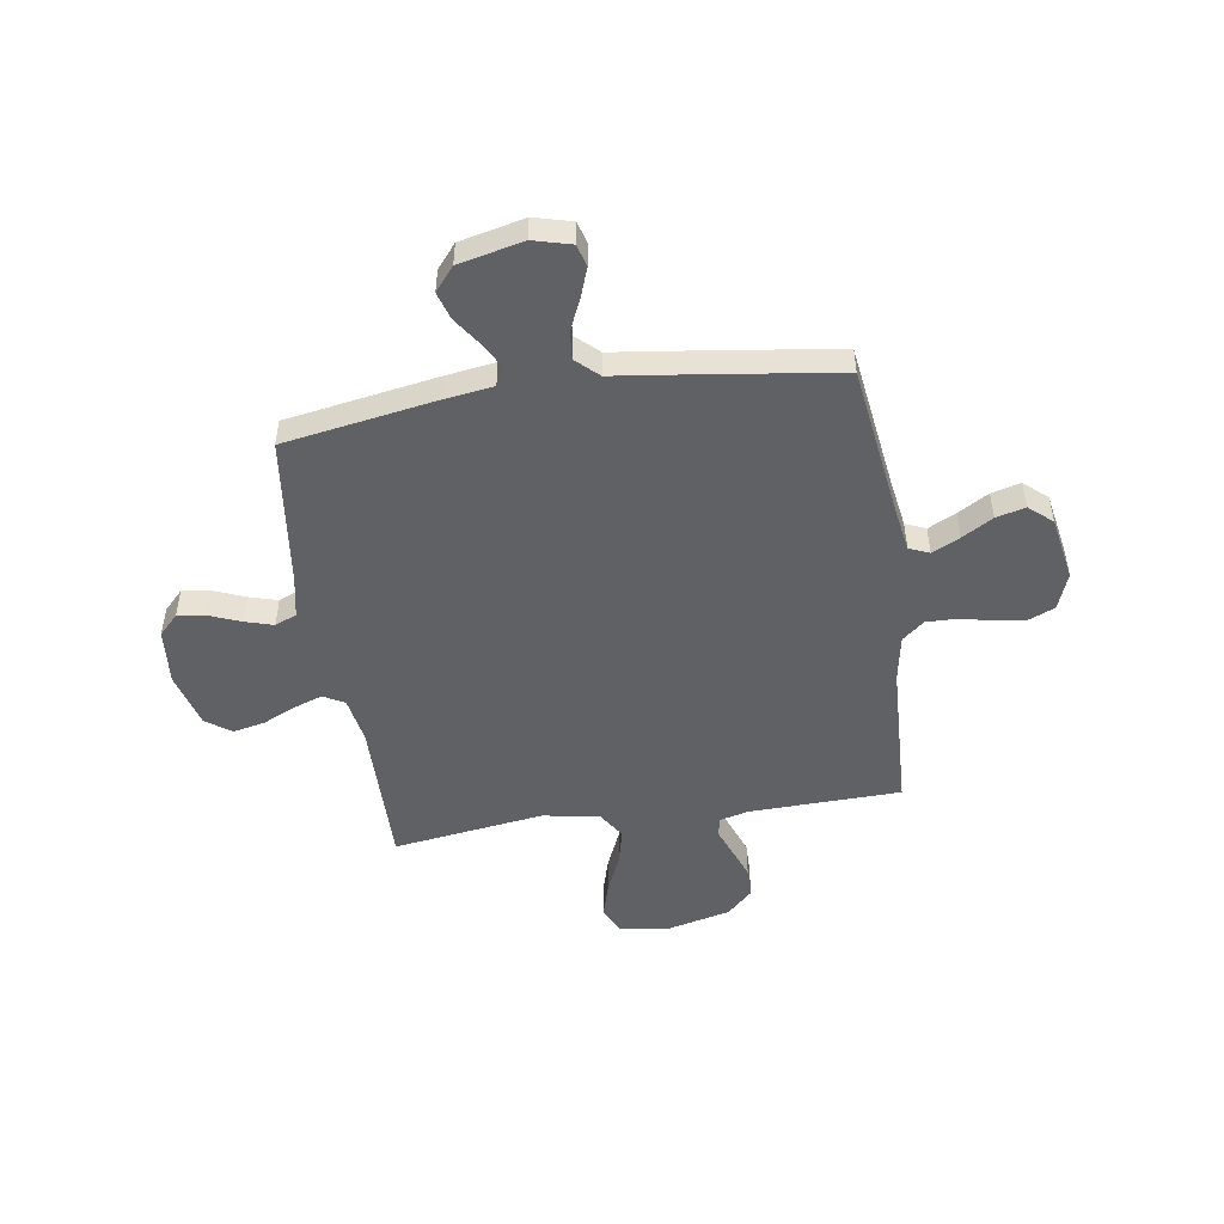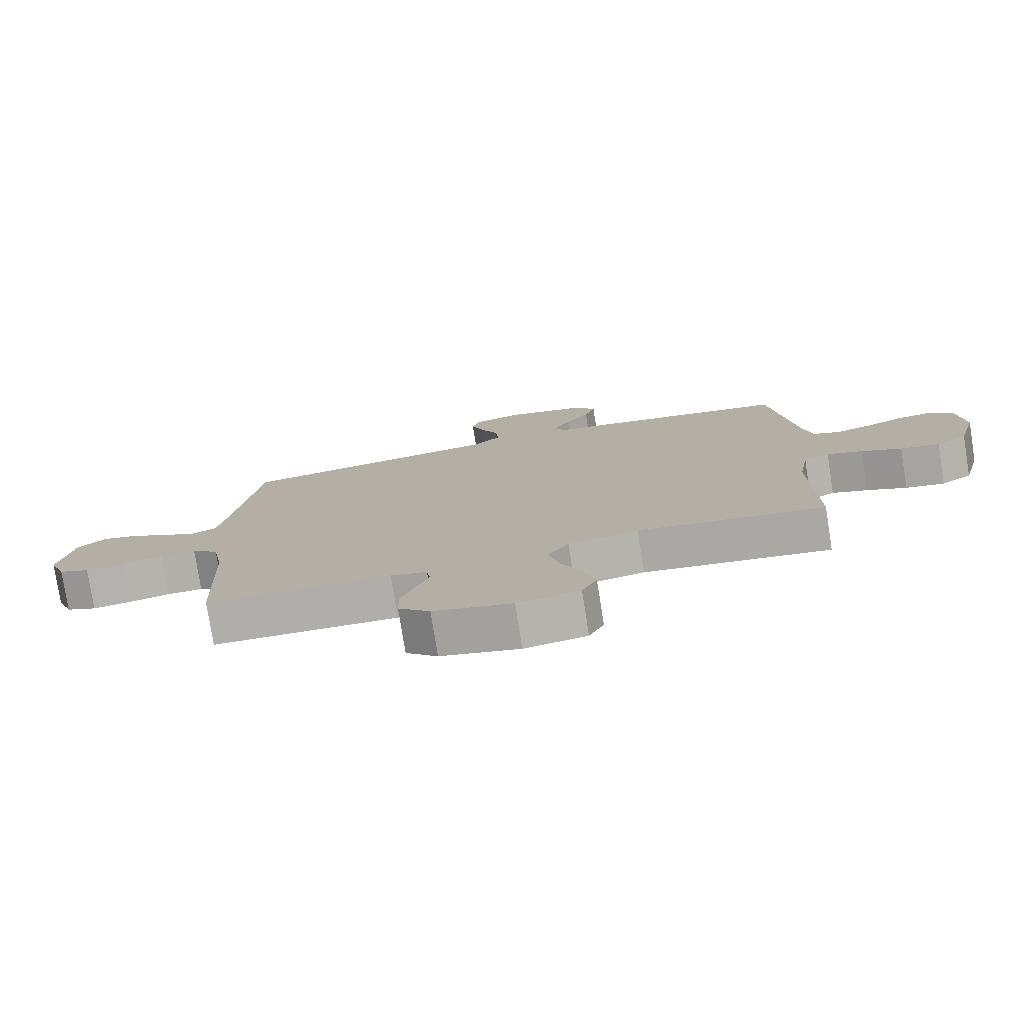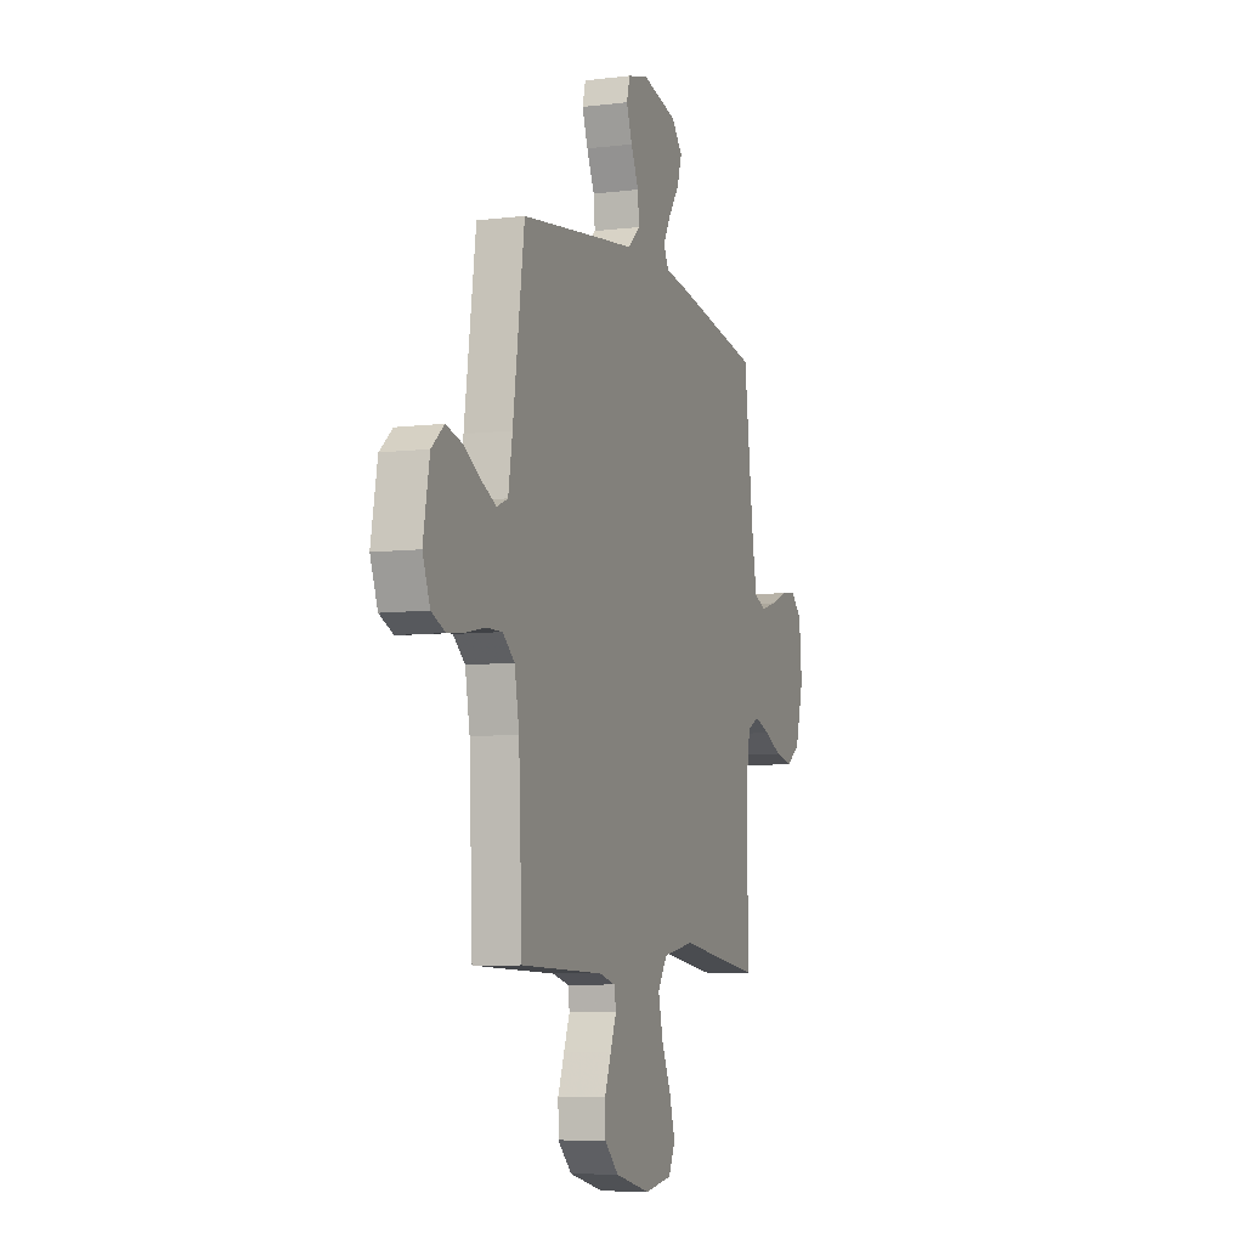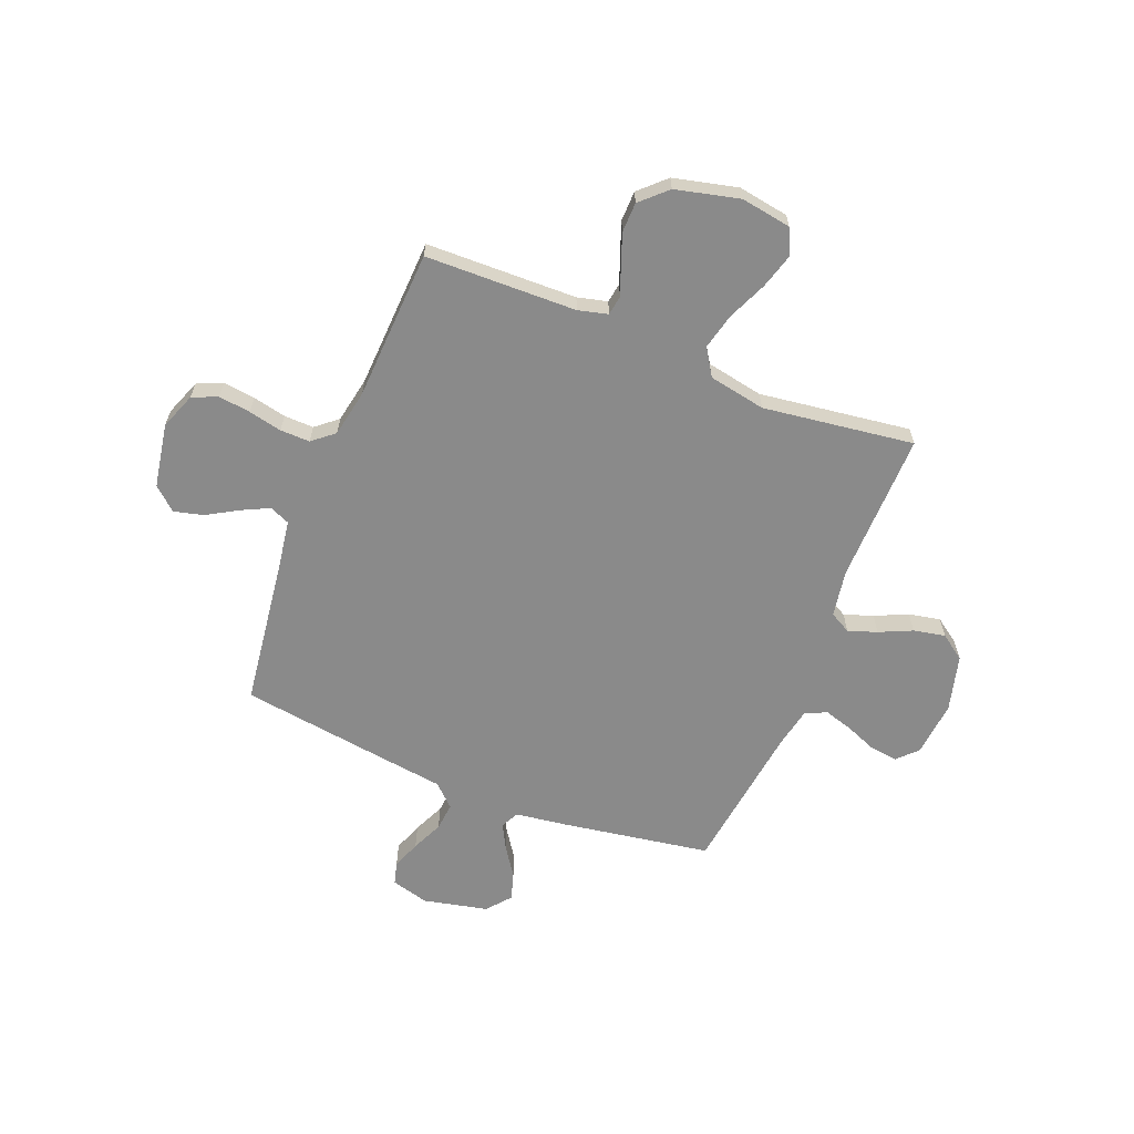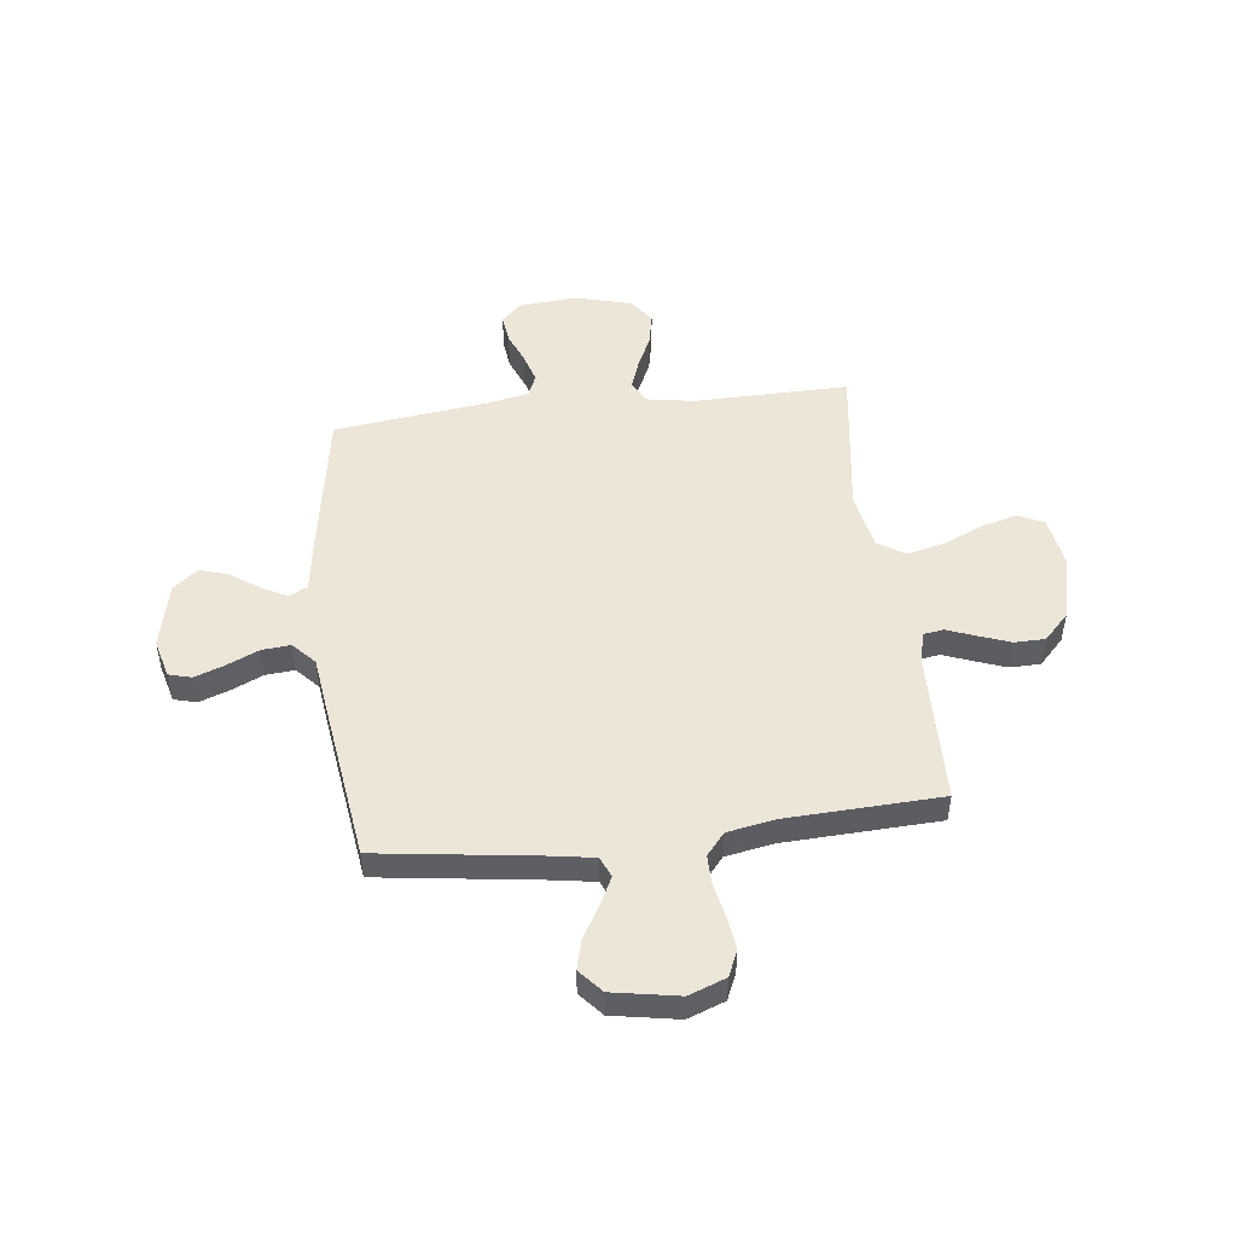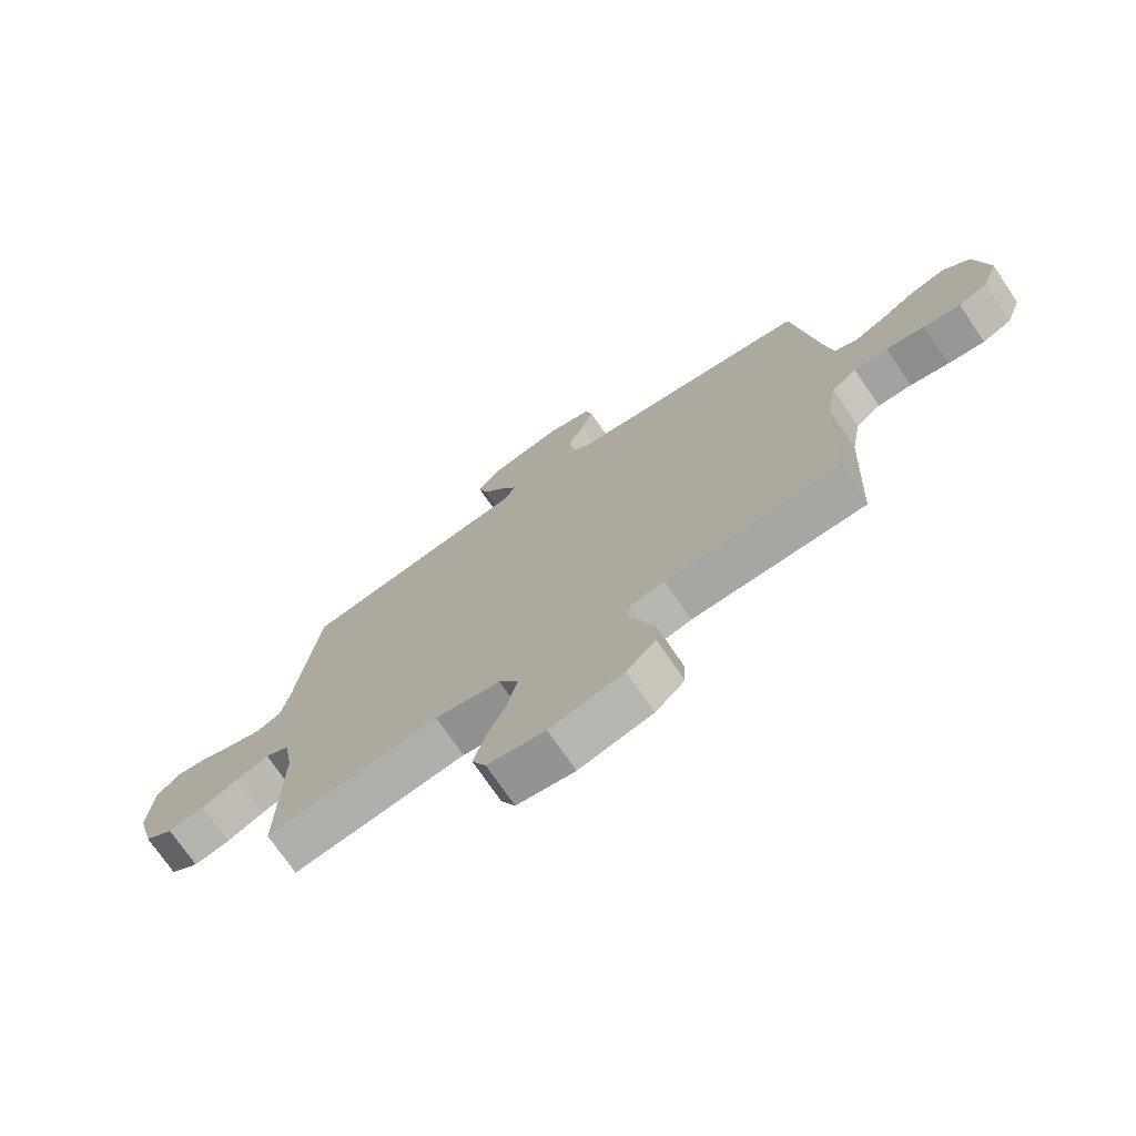
<metadata>
{"format":"obj","ext":"obj","renderer":"f3d","projection":"perspective","resolution":1024,"background":"white","views":[{"elev":-49.4,"azim":8.7,"up":"+Y"},{"elev":-78.2,"azim":-171.0,"up":"+Z"},{"elev":-7.1,"azim":109.5,"up":"+Z"},{"elev":-63.5,"azim":158.0,"up":"+Y"},{"elev":49.3,"azim":83.2,"up":"+Y"},{"elev":-73.3,"azim":34.3,"up":"+Z"}]}
</metadata>
<code>
v -0.5 0.07 0.5
v -0.2 0.07 0.55
v -0.102 0.07 0.564
v -0.084 0.07 0.6
v -0.111 0.07 0.65
v -0.15 0.07 0.707
v -0.167 0.07 0.762
v -0.128 0.07 0.809
v 0 0.07 0.838
v 0.075 0.07 0.818
v 0.087 0.07 0.774
v 0.066 0.07 0.716
v 0.038 0.07 0.654
v 0.033 0.07 0.598
v 0.077 0.07 0.557
v 0.2 0.07 0.541
v 0.5 0.07 0.5
v 0.541 0.07 0.2
v 0.556 0.07 0.107
v 0.596 0.07 0.09
v 0.651 0.07 0.117
v 0.712 0.07 0.153
v 0.77 0.07 0.168
v 0.816 0.07 0.128
v 0.839 0.07 0
v 0.812 0.07 -0.072
v 0.762 0.07 -0.094
v 0.698 0.07 -0.086
v 0.632 0.07 -0.072
v 0.573 0.07 -0.071
v 0.53 0.07 -0.107
v 0.513 0.07 -0.2
v 0.5 0.07 -0.5
v 0.2 0.07 -0.508
v 0.141 0.07 -0.523
v 0.135 0.07 -0.562
v 0.156 0.07 -0.617
v 0.179 0.07 -0.679
v 0.178 0.07 -0.739
v 0.127 0.07 -0.788
v 0 0.07 -0.819
v -0.1 0.07 -0.803
v -0.124 0.07 -0.752
v -0.104 0.07 -0.682
v -0.07 0.07 -0.604
v -0.053 0.07 -0.532
v -0.087 0.07 -0.479
v -0.2 0.07 -0.458
v -0.5 0.07 -0.5
v -0.496 0.07 -0.2
v -0.512 0.07 -0.107
v -0.554 0.07 -0.084
v -0.611 0.07 -0.104
v -0.676 0.07 -0.134
v -0.739 0.07 -0.147
v -0.789 0.07 -0.112
v -0.819 0.07 0
v -0.809 0.07 0.111
v -0.771 0.07 0.15
v -0.716 0.07 0.143
v -0.654 0.07 0.118
v -0.597 0.07 0.101
v -0.554 0.07 0.119
v -0.538 0.07 0.2
v -0.5 0 0.5
v -0.2 0 0.55
v -0.102 0 0.564
v -0.084 0 0.6
v -0.111 0 0.65
v -0.15 0 0.707
v -0.167 0 0.762
v -0.128 0 0.809
v 0 0 0.838
v 0.075 0 0.818
v 0.087 0 0.774
v 0.066 0 0.716
v 0.038 0 0.654
v 0.033 0 0.598
v 0.077 0 0.557
v 0.2 0 0.541
v 0.5 0 0.5
v 0.541 0 0.2
v 0.556 0 0.107
v 0.596 0 0.09
v 0.651 0 0.117
v 0.712 0 0.153
v 0.77 0 0.168
v 0.816 0 0.128
v 0.839 0 0
v 0.812 0 -0.072
v 0.762 0 -0.094
v 0.698 0 -0.086
v 0.632 0 -0.072
v 0.573 0 -0.071
v 0.53 0 -0.107
v 0.513 0 -0.2
v 0.5 0 -0.5
v 0.2 0 -0.508
v 0.141 0 -0.523
v 0.135 0 -0.562
v 0.156 0 -0.617
v 0.179 0 -0.679
v 0.178 0 -0.739
v 0.127 0 -0.788
v 0 0 -0.819
v -0.1 0 -0.803
v -0.124 0 -0.752
v -0.104 0 -0.682
v -0.07 0 -0.604
v -0.053 0 -0.532
v -0.087 0 -0.479
v -0.2 0 -0.458
v -0.5 0 -0.5
v -0.496 0 -0.2
v -0.512 0 -0.107
v -0.554 0 -0.084
v -0.611 0 -0.104
v -0.676 0 -0.134
v -0.739 0 -0.147
v -0.789 0 -0.112
v -0.819 0 0
v -0.809 0 0.111
v -0.771 0 0.15
v -0.716 0 0.143
v -0.654 0 0.118
v -0.597 0 0.101
v -0.554 0 0.119
v -0.538 0 0.2
f 59 60 61
f 58 59 61
f 57 58 61
f 56 57 61
f 55 56 61
f 54 55 61
f 53 54 61
f 52 53 61 62
f 51 52 62 63
f 48 49 50
f 47 48 50 51
f 43 44 45
f 42 43 45
f 41 42 45
f 40 41 45
f 39 40 45
f 38 39 45
f 37 38 45
f 36 37 45
f 35 36 45 46
f 34 35 46 47
f 51 63 64
f 47 51 64
f 34 47 64
f 33 34 64
f 32 33 64
f 27 28 29
f 26 27 29
f 25 26 29
f 24 25 29
f 23 24 29
f 22 23 29
f 21 22 29
f 20 21 29 30
f 15 16 17 18
f 15 18 19
f 14 15 19
f 11 12 13
f 10 11 13
f 9 10 13
f 8 9 13
f 7 8 13
f 6 7 13
f 5 6 13
f 4 5 13 14
f 3 4 14 19
f 2 3 19
f 1 2 19
f 64 1 19
f 32 64 19
f 31 32 19
f 19 20 30 31
f 125 124 123
f 125 123 122
f 125 122 121
f 125 121 120
f 125 120 119
f 125 119 118
f 125 118 117
f 126 125 117 116
f 127 126 116 115
f 114 113 112
f 115 114 112 111
f 109 108 107
f 109 107 106
f 109 106 105
f 109 105 104
f 109 104 103
f 109 103 102
f 109 102 101
f 109 101 100
f 110 109 100 99
f 111 110 99 98
f 128 127 115
f 128 115 111
f 128 111 98
f 128 98 97
f 128 97 96
f 93 92 91
f 93 91 90
f 93 90 89
f 93 89 88
f 93 88 87
f 93 87 86
f 93 86 85
f 94 93 85 84
f 82 81 80 79
f 83 82 79
f 83 79 78
f 77 76 75
f 77 75 74
f 77 74 73
f 77 73 72
f 77 72 71
f 77 71 70
f 77 70 69
f 78 77 69 68
f 83 78 68 67
f 83 67 66
f 83 66 65
f 83 65 128
f 83 128 96
f 83 96 95
f 95 94 84 83
f 1 65 66 2
f 2 66 67 3
f 3 67 68 4
f 4 68 69 5
f 5 69 70 6
f 6 70 71 7
f 7 71 72 8
f 8 72 73 9
f 9 73 74 10
f 10 74 75 11
f 11 75 76 12
f 12 76 77 13
f 13 77 78 14
f 14 78 79 15
f 15 79 80 16
f 16 80 81 17
f 17 81 82 18
f 18 82 83 19
f 19 83 84 20
f 20 84 85 21
f 21 85 86 22
f 22 86 87 23
f 23 87 88 24
f 24 88 89 25
f 25 89 90 26
f 26 90 91 27
f 27 91 92 28
f 28 92 93 29
f 29 93 94 30
f 30 94 95 31
f 31 95 96 32
f 32 96 97 33
f 33 97 98 34
f 34 98 99 35
f 35 99 100 36
f 36 100 101 37
f 37 101 102 38
f 38 102 103 39
f 39 103 104 40
f 40 104 105 41
f 41 105 106 42
f 42 106 107 43
f 43 107 108 44
f 44 108 109 45
f 45 109 110 46
f 46 110 111 47
f 47 111 112 48
f 48 112 113 49
f 49 113 114 50
f 50 114 115 51
f 51 115 116 52
f 52 116 117 53
f 53 117 118 54
f 54 118 119 55
f 55 119 120 56
f 56 120 121 57
f 57 121 122 58
f 58 122 123 59
f 59 123 124 60
f 60 124 125 61
f 61 125 126 62
f 62 126 127 63
f 63 127 128 64
f 64 128 65 1

</code>
